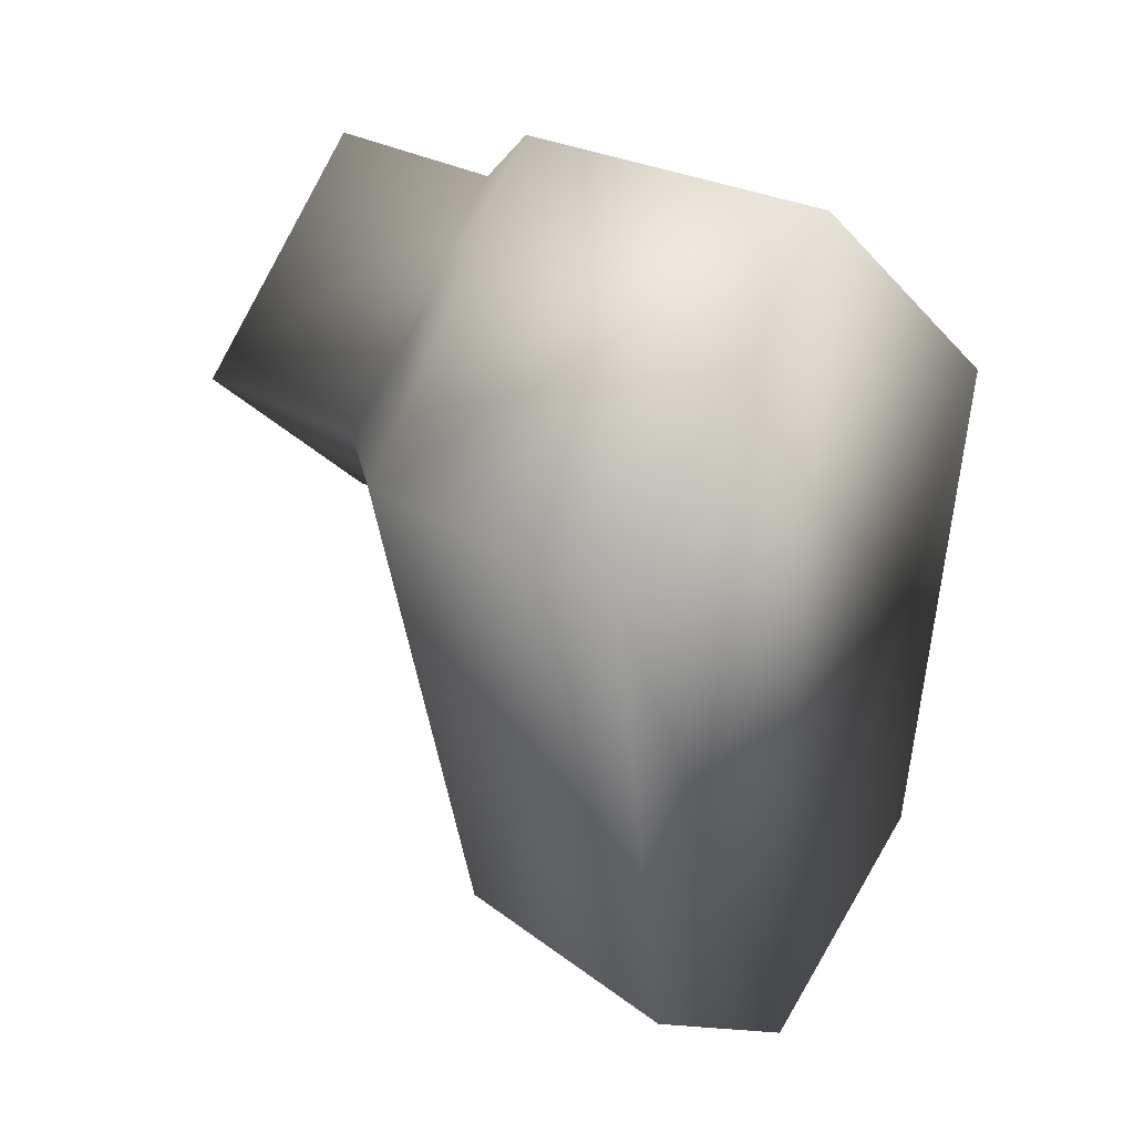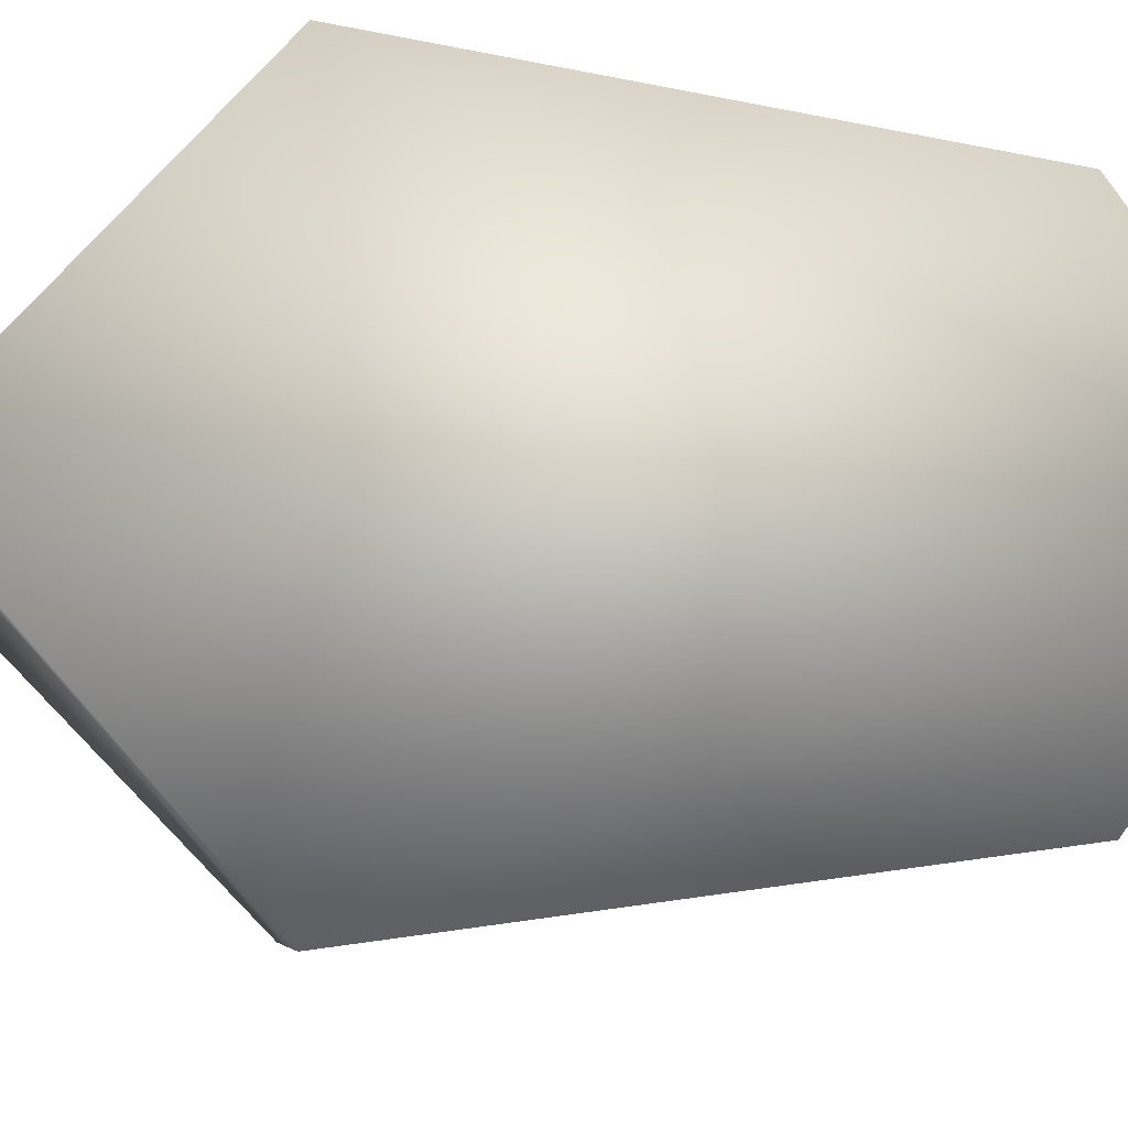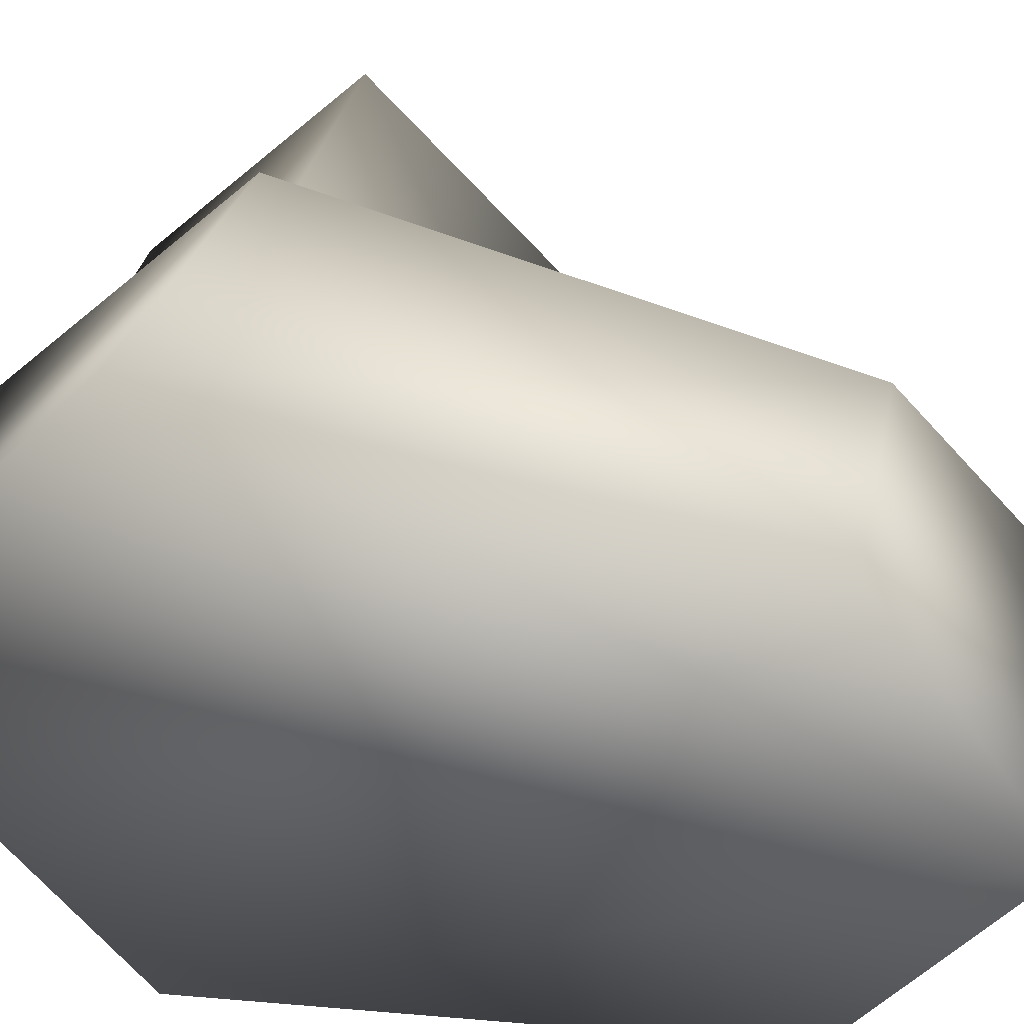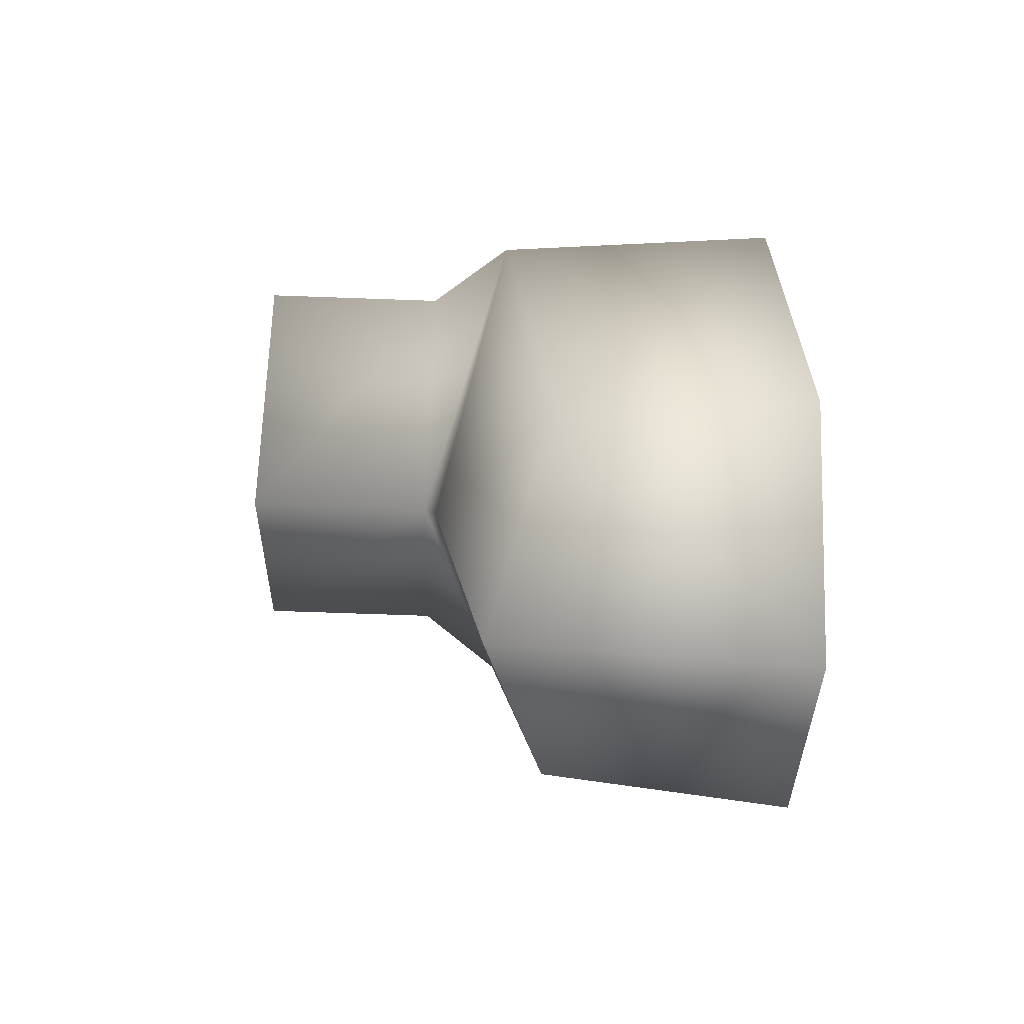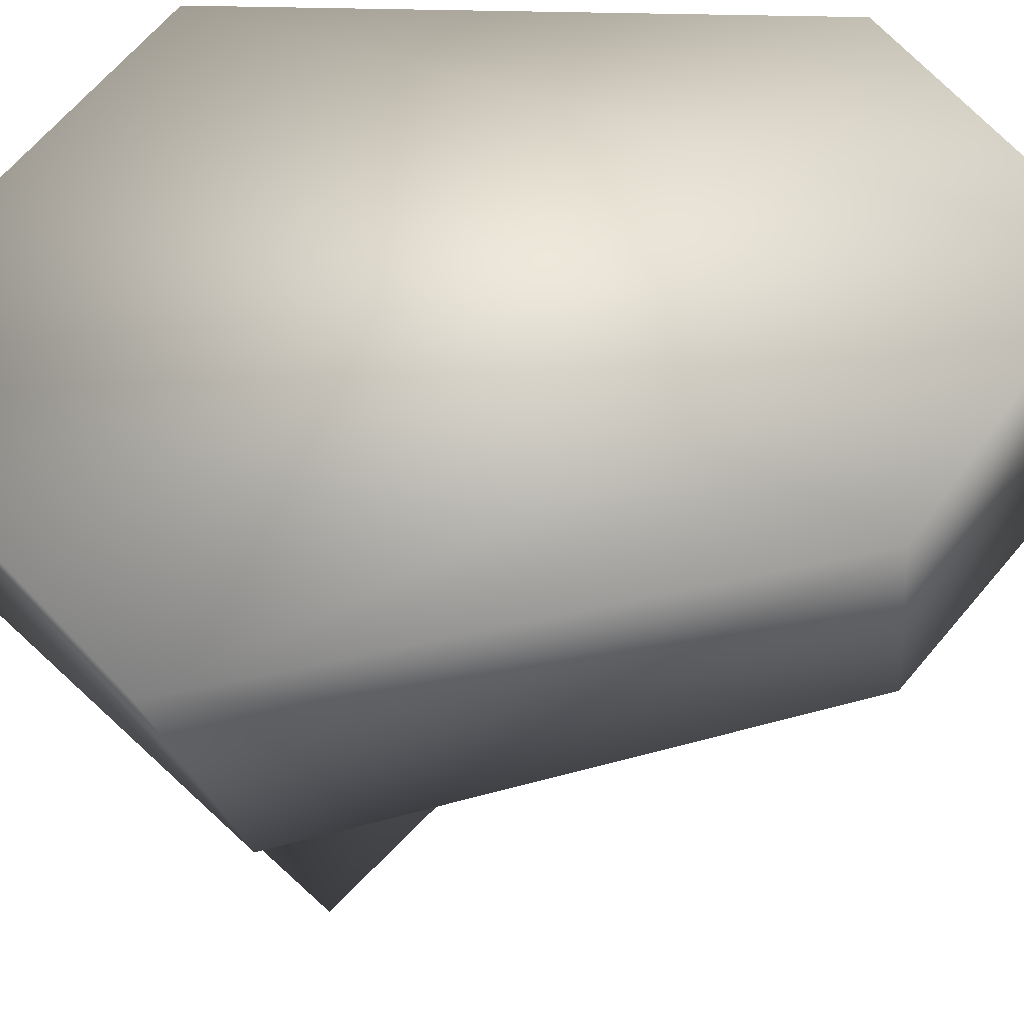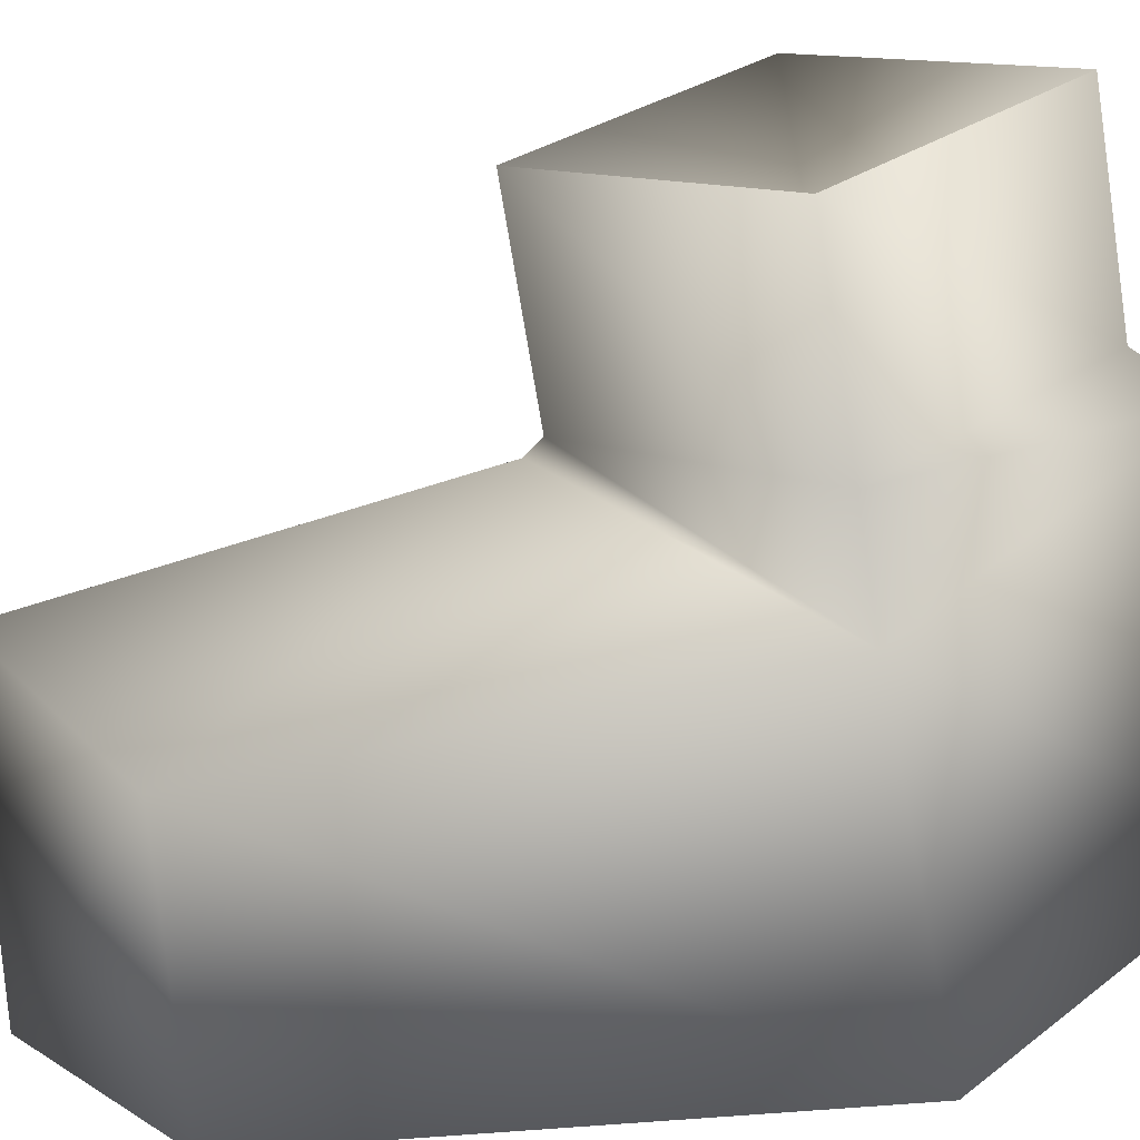
<metadata>
{"format":"obj","ext":"obj","renderer":"f3d","projection":"perspective","resolution":1024,"background":"white","views":[{"elev":30.3,"azim":-140.5,"up":"+Y"},{"elev":-9.8,"azim":-98.8,"up":"+Z"},{"elev":36.8,"azim":-75.7,"up":"+Z"},{"elev":-73.0,"azim":178.0,"up":"+Y"},{"elev":-29.7,"azim":-81.2,"up":"+Z"},{"elev":-69.3,"azim":99.3,"up":"+Z"}]}
</metadata>
<code>
v 1.693 -0.0236 -0.8924
v 1.693 0.8727 0.0038
v 1.244 -0.0236 0.0038
v 1.693 -0.9197 0.0038
v 1.693 -0.0236 0.9
v 0.8322 -0.0236 0.9
v 0.8322 0.8727 0.0038
v 0.4609 -0.0336 1.189
v 0.2228 -2.195 0.8716
v 0.7753 -0.9952 0.0038
v 0.5125 -2.814 0.0038
v -0.9144 -2.267 -0.96
v -0.9144 0.0063 -1.289
v 0.2228 -2.195 -0.8638
v 0.4609 -0.0336 -1.182
v 0.6126 1.109 0.0038
v -0.9144 1.155 0.0038
v -0.9144 -2.977 0.0038
v -0.9144 -2.267 0.9676
v 0.8322 -0.9197 0.0038
v 0.8322 -0.0236 -0.8924
v -0.9144 0.0063 1.296
g Foot
f 1 2 3
f 1 3 4
f 5 4 3
f 5 3 2
f 6 5 2
f 6 2 7
f 8 9 10
f 9 11 10
f 12 13 14
f 13 15 14
f 16 15 17
f 15 13 17
f 18 11 9
f 18 9 19
f 4 20 21
f 4 21 1
f 11 14 10
f 14 15 10
f 22 8 17
f 8 16 17
f 20 4 5
f 20 5 6
f 19 9 22
f 9 8 22
f 1 21 7
f 1 7 2
f 18 12 14
f 18 14 11
f 18 19 22
f 18 22 17
f 13 12 18
f 13 18 17
f 16 8 6
f 16 6 7
f 16 7 21
f 16 21 15
f 20 6 8
f 20 8 10
f 15 21 20
f 15 20 10

</code>
